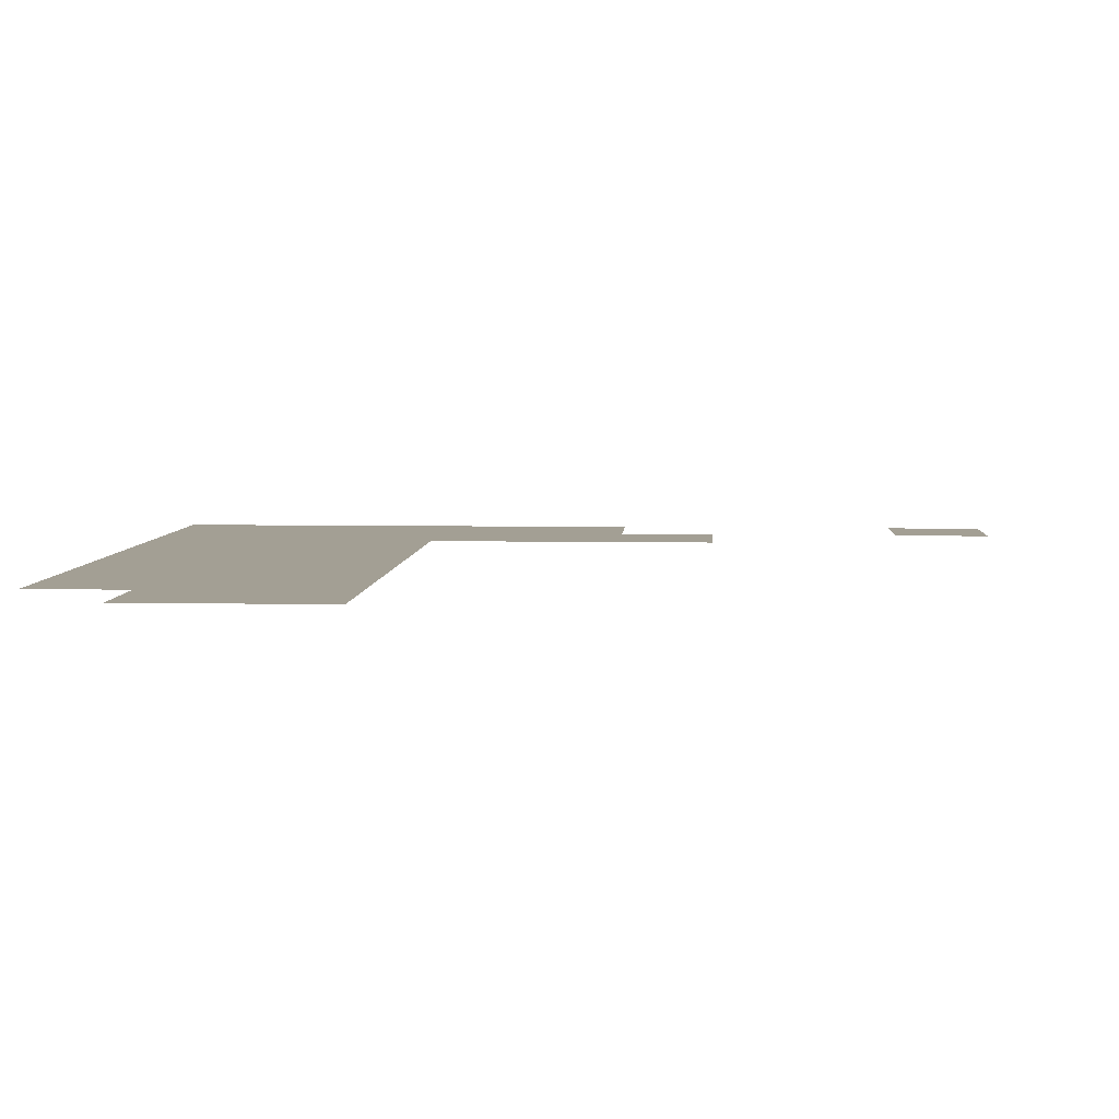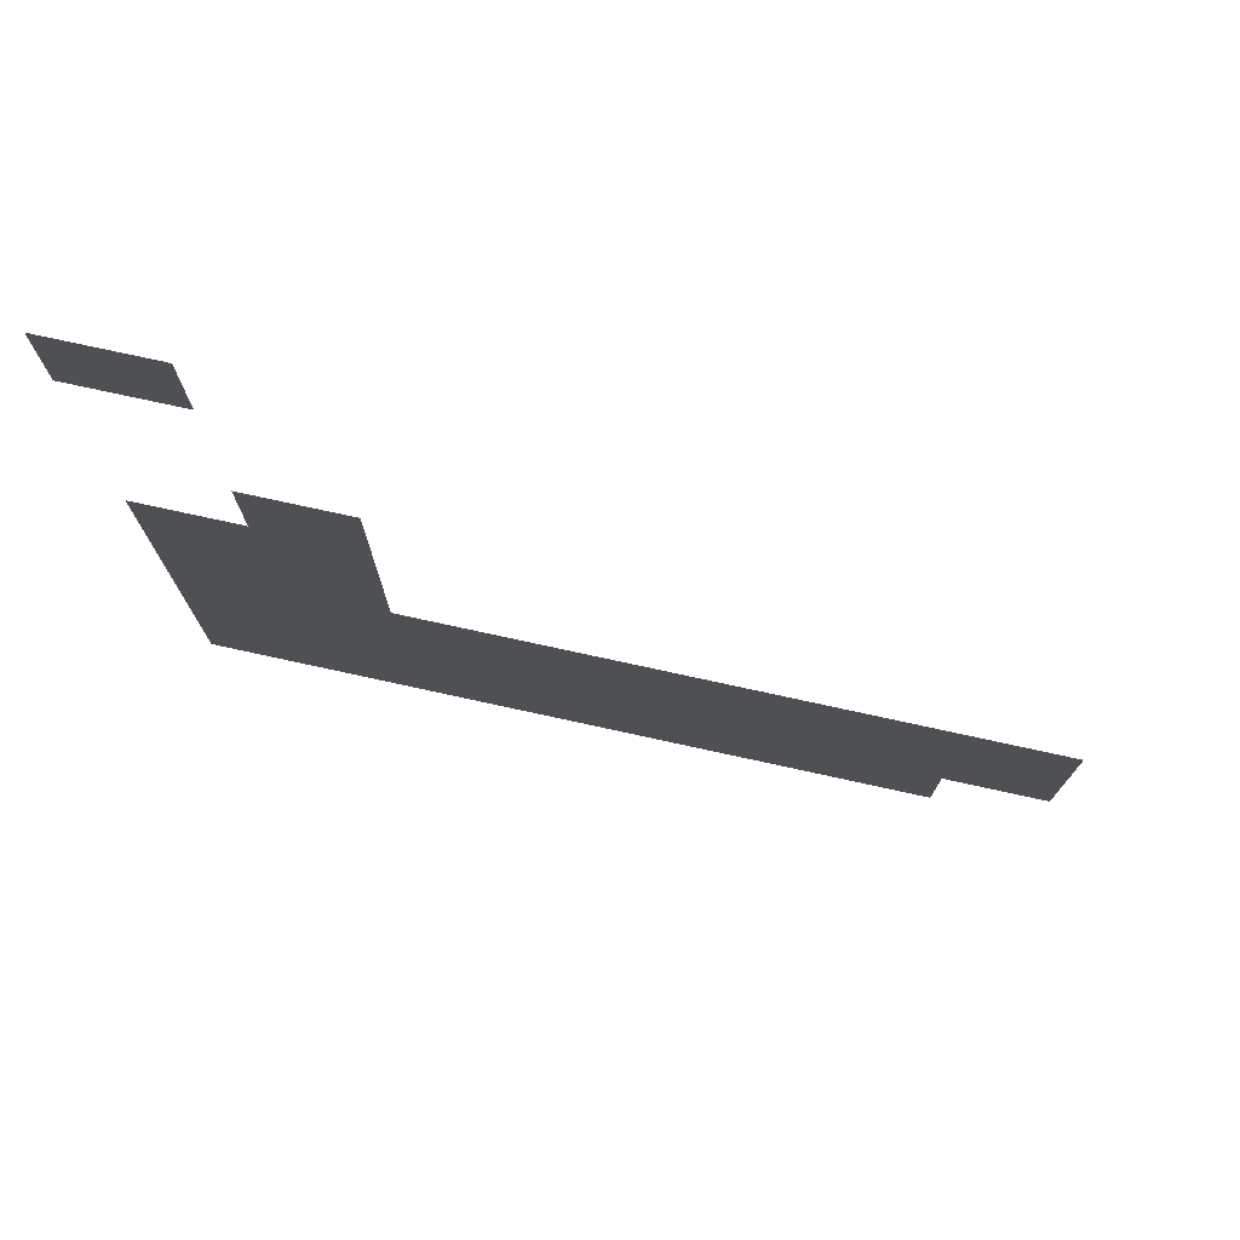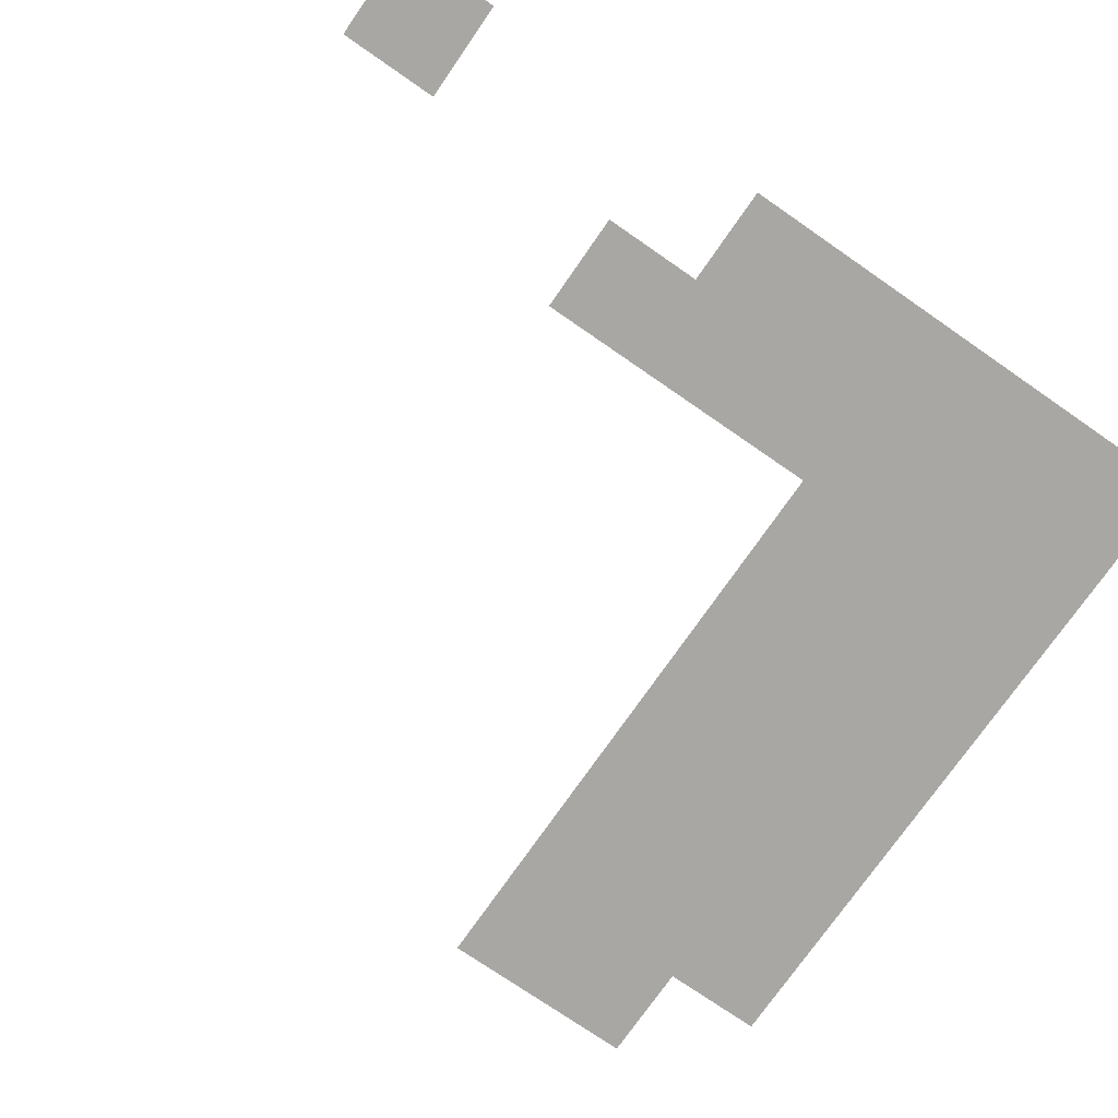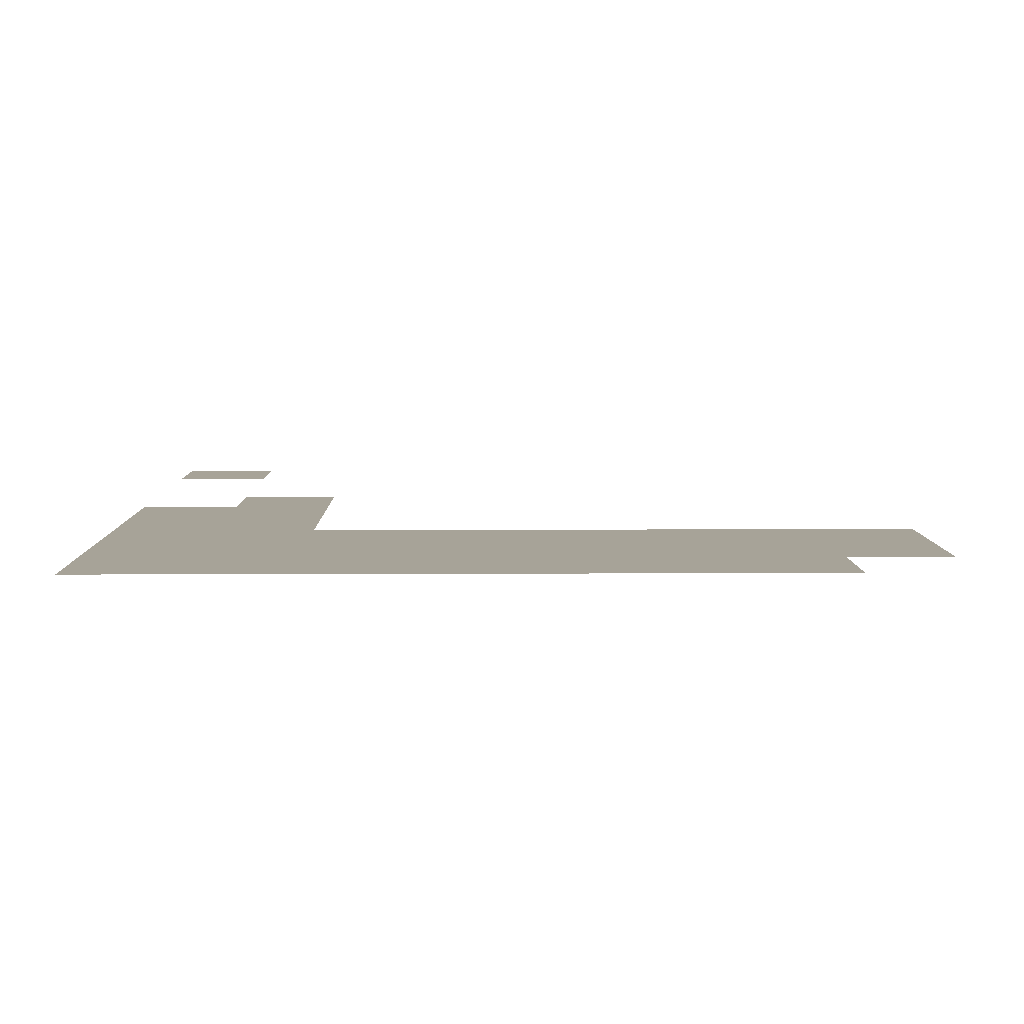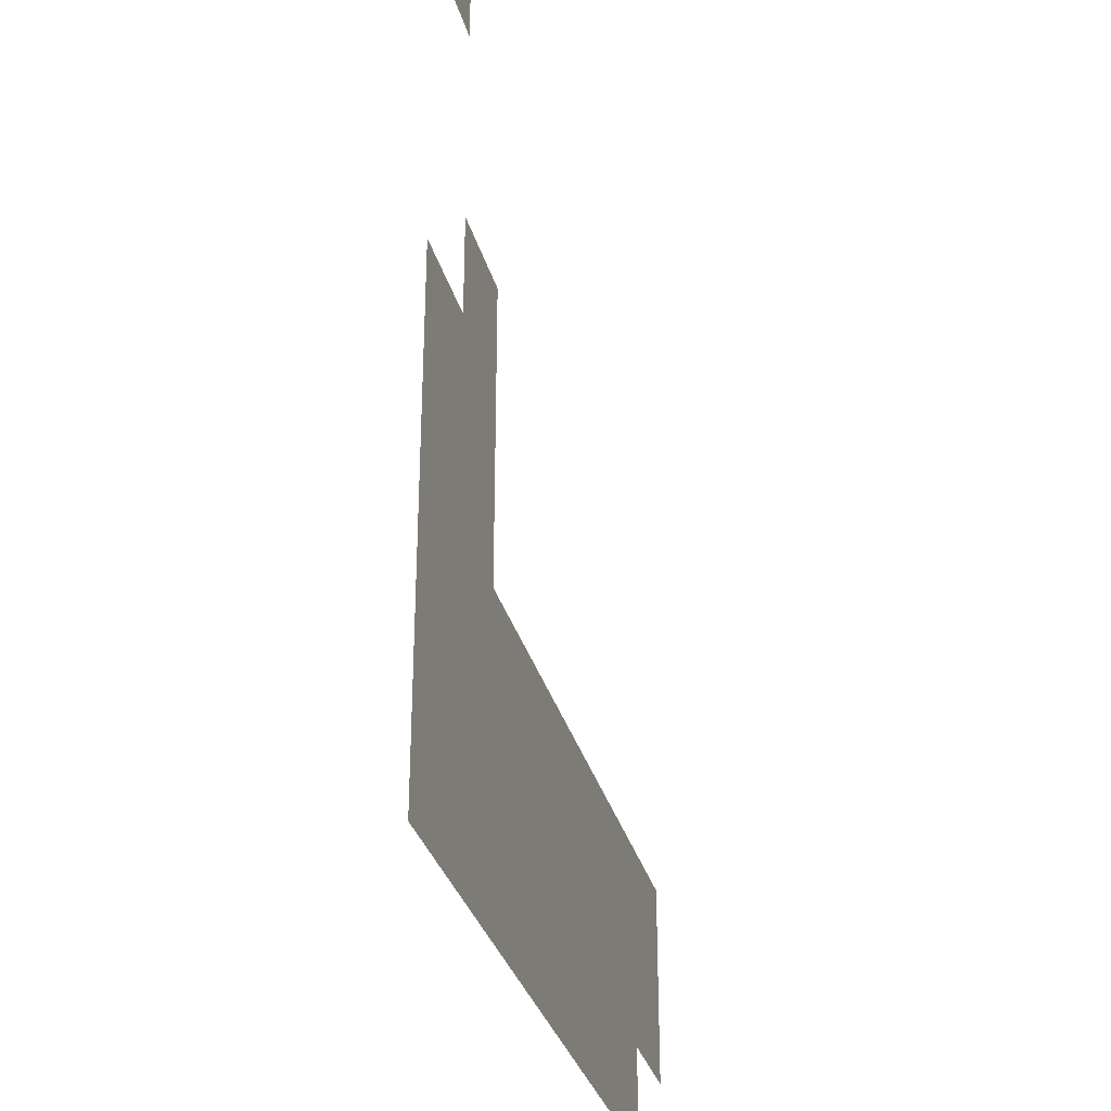
<metadata>
{"format":"obj","ext":"obj","renderer":"f3d","projection":"perspective","resolution":1024,"background":"white","views":[{"elev":5.4,"azim":93.6,"up":"+Z"},{"elev":76.4,"azim":12.3,"up":"+Y"},{"elev":-74.5,"azim":-124.7,"up":"+Z"},{"elev":6.8,"azim":-0.8,"up":"+Z"},{"elev":-31.7,"azim":-75.6,"up":"+Y"}]}
</metadata>
<code>
v -912 -384 0
v -928 -384 0
v -928 -368 0
v -912 -368 0
v -896 -432 0
v -912 -432 0
v -912 -416 0
v -896 -416 0
v -912 -448 0
v -928 -448 0
v -928 -432 0
v -912 -432 0
v -896 -448 0
v -912 -448 0
v -912 -432 0
v -896 -432 0
v -912 -464 0
v -928 -464 0
v -928 -448 0
v -912 -448 0
v -896 -464 0
v -912 -464 0
v -912 -448 0
v -896 -448 0
v -912 -480 0
v -928 -480 0
v -928 -464 0
v -912 -464 0
v -896 -480 0
v -912 -480 0
v -912 -464 0
v -896 -464 0
v -880 -480 0
v -896 -480 0
v -896 -464 0
v -880 -464 0
v -864 -480 0
v -880 -480 0
v -880 -464 0
v -864 -464 0
v -848 -480 0
v -864 -480 0
v -864 -464 0
v -848 -464 0
v -832 -480 0
v -848 -480 0
v -848 -464 0
v -832 -464 0
v -816 -480 0
v -832 -480 0
v -832 -464 0
v -816 -464 0
v -800 -480 0
v -816 -480 0
v -816 -464 0
v -800 -464 0
v -912 -496 0
v -928 -496 0
v -928 -480 0
v -912 -480 0
v -896 -496 0
v -912 -496 0
v -912 -480 0
v -896 -480 0
v -880 -496 0
v -896 -496 0
v -896 -480 0
v -880 -480 0
v -864 -496 0
v -880 -496 0
v -880 -480 0
v -864 -480 0
v -848 -496 0
v -864 -496 0
v -864 -480 0
v -848 -480 0
v -832 -496 0
v -848 -496 0
v -848 -480 0
v -832 -480 0
v -816 -496 0
v -832 -496 0
v -832 -480 0
v -816 -480 0
v -800 -496 0
v -816 -496 0
v -816 -480 0
v -800 -480 0
v -912 -512 0
v -928 -512 0
v -928 -496 0
v -912 -496 0
v -896 -512 0
v -912 -512 0
v -912 -496 0
v -896 -496 0
v -880 -512 0
v -896 -512 0
v -896 -496 0
v -880 -496 0
v -864 -512 0
v -880 -512 0
v -880 -496 0
v -864 -496 0
v -848 -512 0
v -864 -512 0
v -864 -496 0
v -848 -496 0
v -832 -512 0
v -848 -512 0
v -848 -496 0
v -832 -496 0
v -816 -512 0
v -832 -512 0
v -832 -496 0
v -816 -496 0
g Town_mesh_0008
f 1 2 3 4
f 5 6 7 8
f 9 10 11 12
f 13 14 15 16
f 17 18 19 20
f 21 22 23 24
f 25 26 27 28
f 29 30 31 32
f 33 34 35 36
f 37 38 39 40
f 41 42 43 44
f 45 46 47 48
f 49 50 51 52
f 53 54 55 56
f 57 58 59 60
f 61 62 63 64
f 65 66 67 68
f 69 70 71 72
f 73 74 75 76
f 77 78 79 80
f 81 82 83 84
f 85 86 87 88
f 89 90 91 92
f 93 94 95 96
f 97 98 99 100
f 101 102 103 104
f 105 106 107 108
f 109 110 111 112
f 113 114 115 116

</code>
